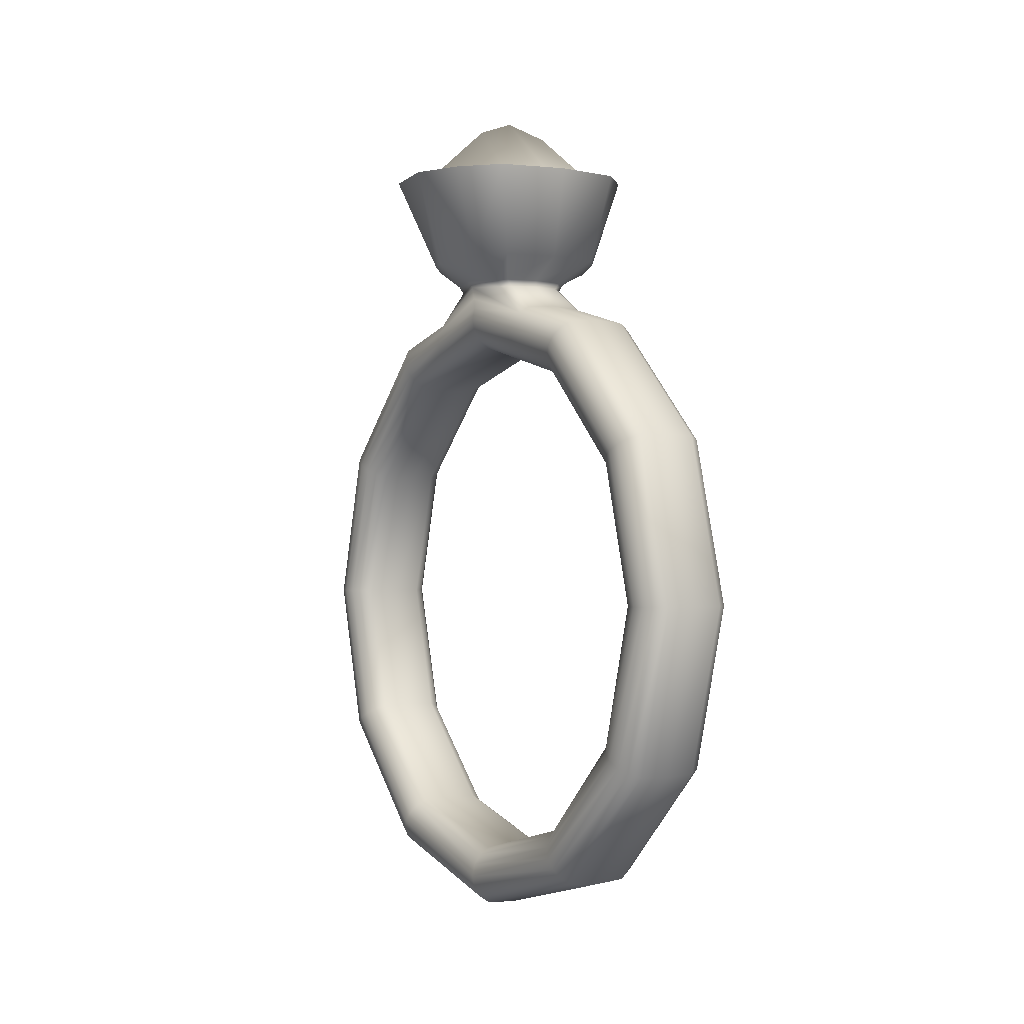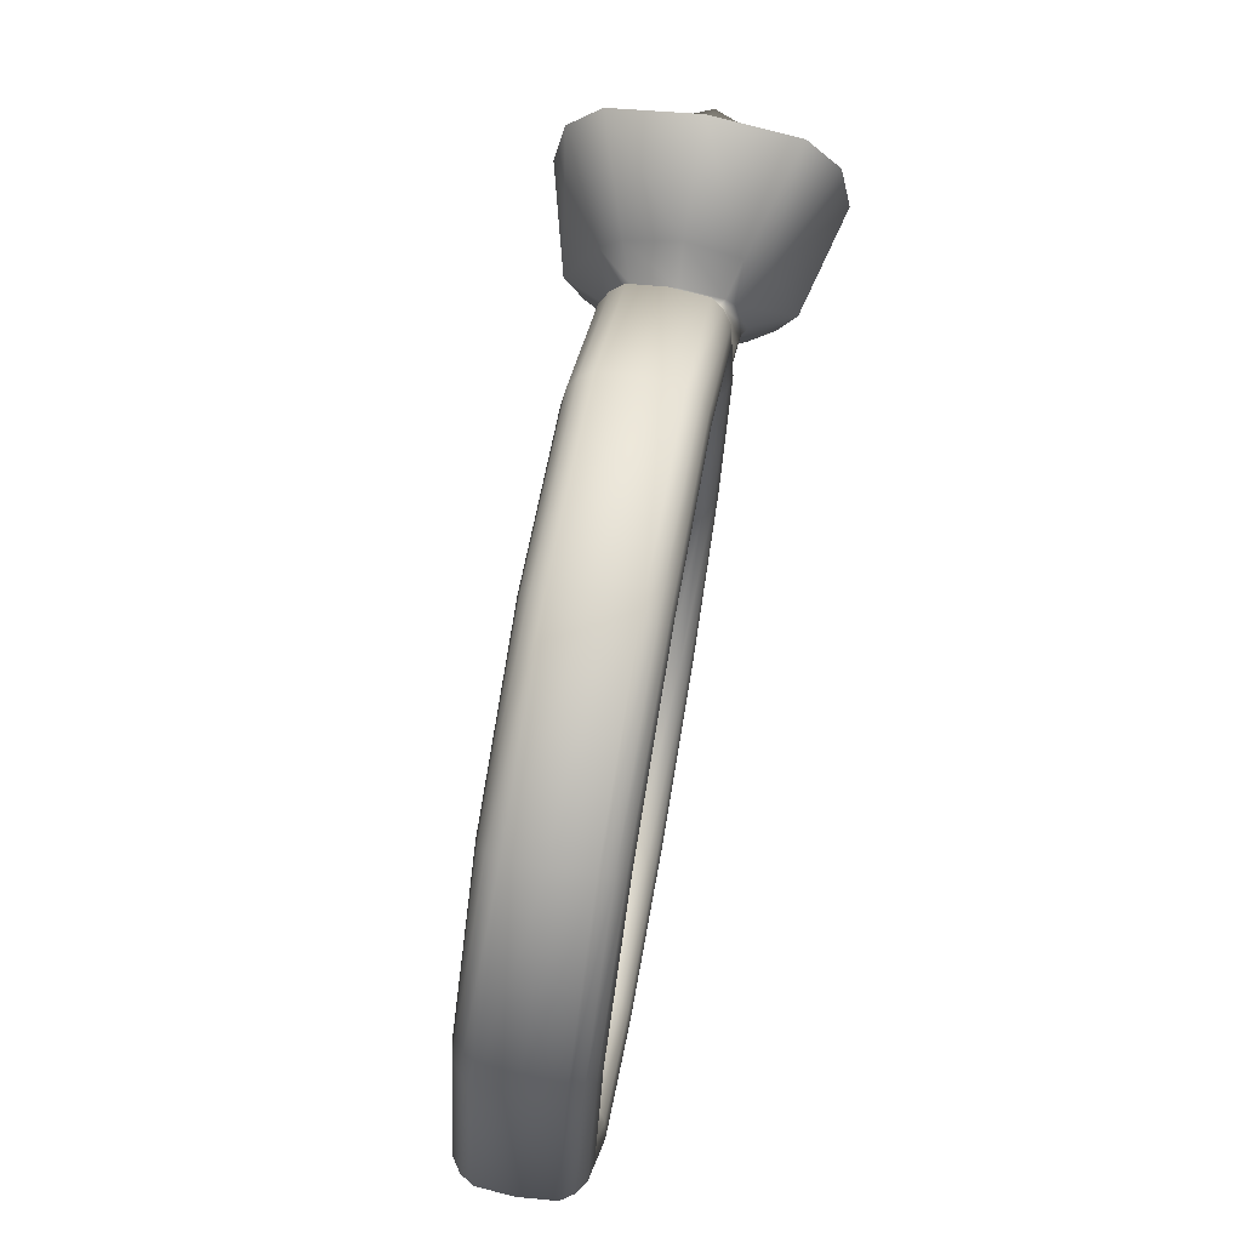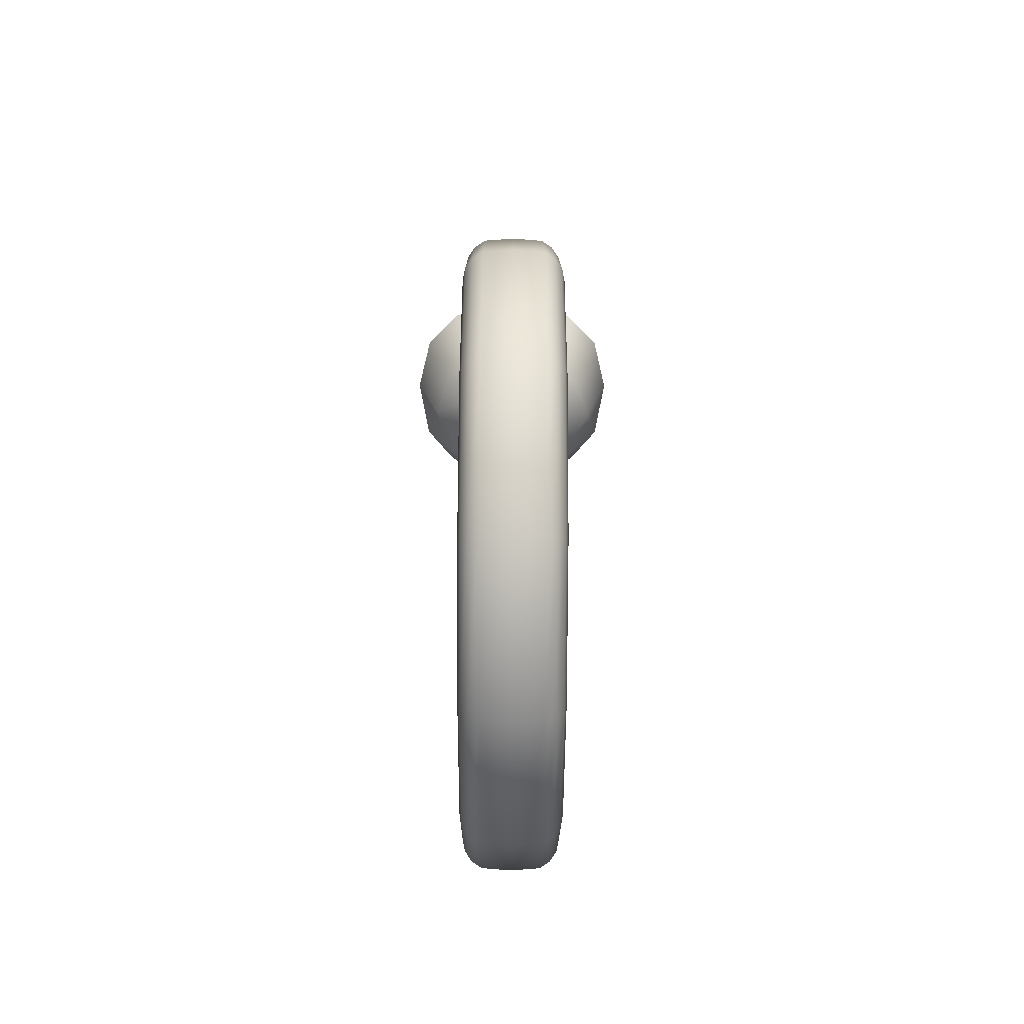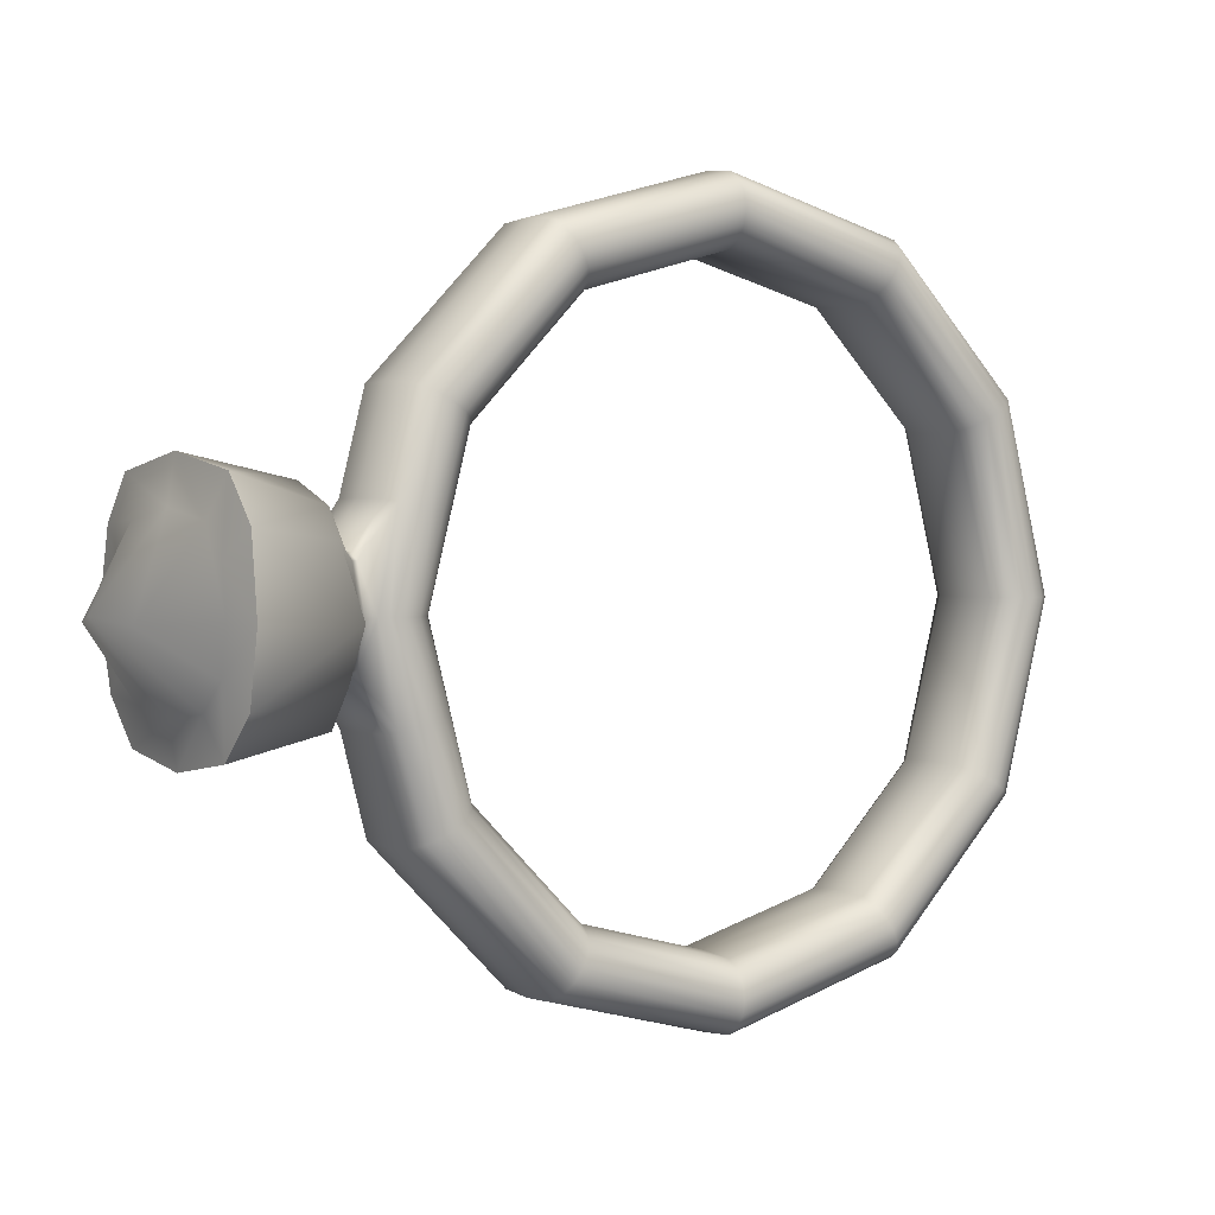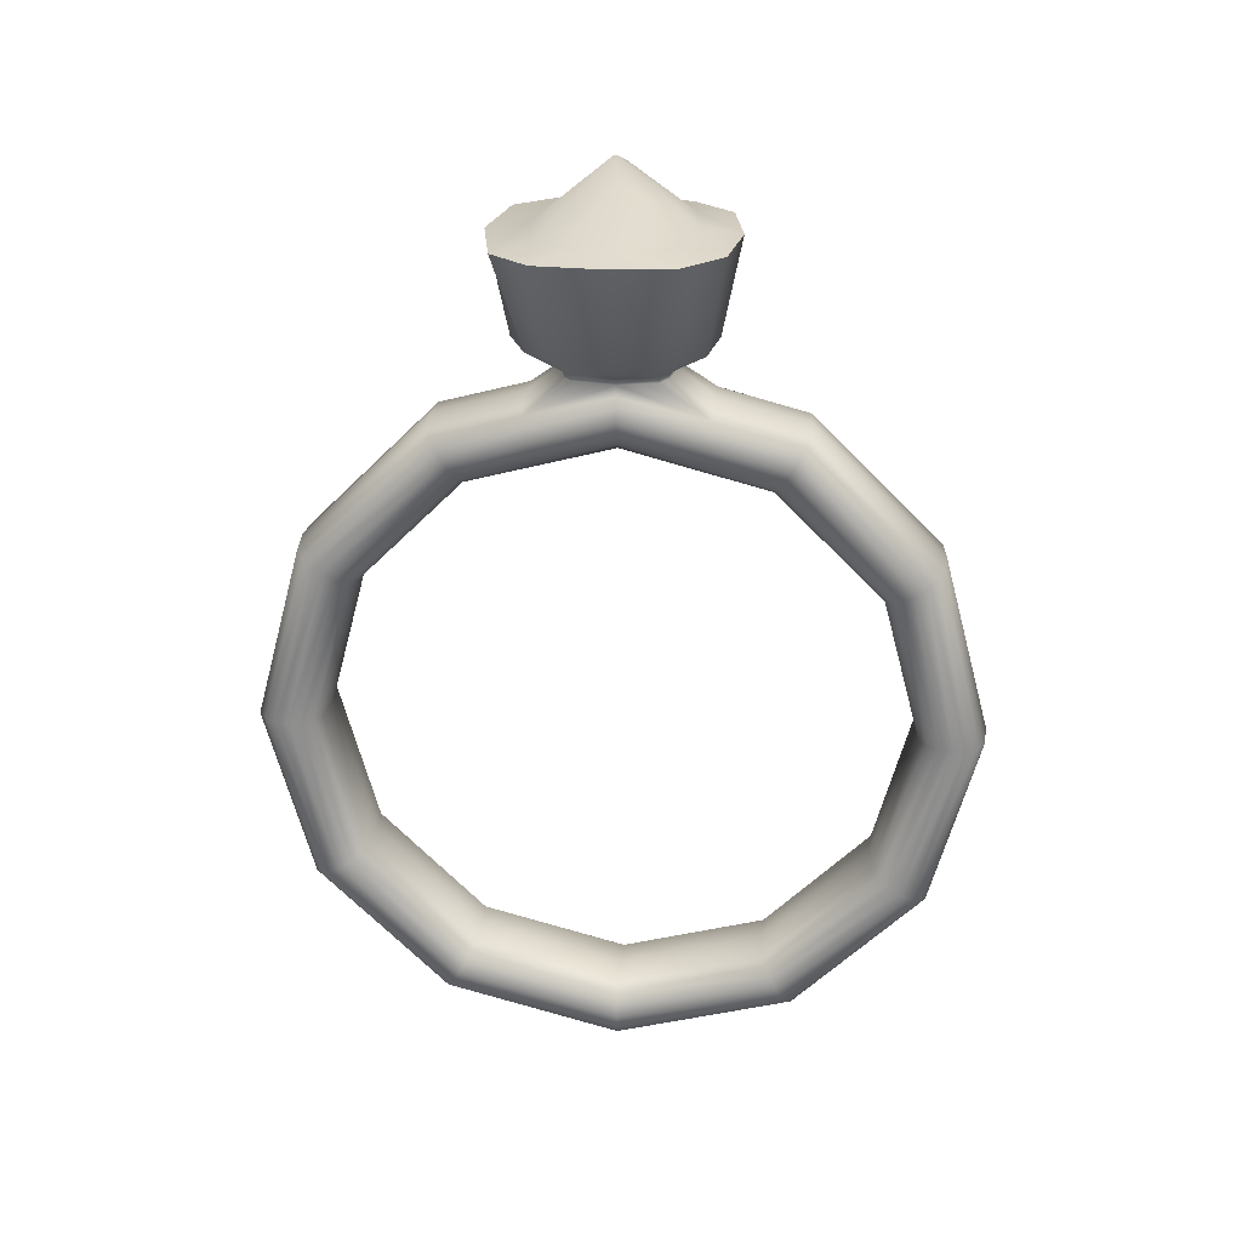
<metadata>
{"format":"obj","ext":"obj","renderer":"f3d","projection":"perspective","resolution":1024,"background":"white","views":[{"elev":-0.5,"azim":148.3,"up":"+Y"},{"elev":71.7,"azim":9.9,"up":"+Z"},{"elev":-63.5,"azim":179.7,"up":"+Y"},{"elev":2.5,"azim":-125.7,"up":"+Z"},{"elev":25.0,"azim":95.2,"up":"+Y"}]}
</metadata>
<code>
o Anillo.obj
g default
v 0.1665 -0.04892 -1
v 0.1584 -0.04892 -1.041
v 0.1353 -0.04892 -1.075
v 0.1007 -0.04892 -1.098
v 0.1007 -0.04892 -0.9016
v 0.1353 -0.04892 -0.9247
v 0.1584 -0.04892 -0.9593
v 0.1665 0.4511 -0.866
v 0.1584 0.4715 -0.9013
v 0.1353 0.4887 -0.9312
v 0.1007 0.5003 -0.9512
v 0.1007 0.4019 -0.7808
v 0.1353 0.4134 -0.8008
v 0.1584 0.4307 -0.8307
v 0.1665 0.8171 -0.5
v 0.1584 0.8524 -0.5204
v 0.1353 0.8823 -0.5376
v 0.1007 0.9023 -0.5492
v 0.1007 0.7319 -0.4508
v 0.1353 0.7519 -0.4624
v 0.1584 0.7818 -0.4796
v 0.1665 0.9511 4.371e-08
v 0.1584 0.9918 4.549e-08
v 0.1603 1.026 4.7e-08
v 0.1007 0.8527 3.941e-08
v 0.1353 0.8758 4.042e-08
v 0.1584 0.9103 4.193e-08
v 0.1665 0.8171 0.5
v 0.1584 0.8524 0.5204
v 0.1353 0.8823 0.5376
v 0.1007 0.9023 0.5492
v 0.1007 0.7319 0.4508
v 0.1353 0.7519 0.4624
v 0.1584 0.7818 0.4796
v 0.1665 0.4511 0.866
v 0.1584 0.4715 0.9013
v 0.1353 0.4887 0.9312
v 0.1007 0.5003 0.9512
v 0.1007 0.4019 0.7808
v 0.1353 0.4134 0.8008
v 0.1584 0.4307 0.8307
v 0.1665 -0.04892 1
v 0.1584 -0.04892 1.041
v 0.1353 -0.04892 1.075
v 0.1007 -0.04892 1.098
v 0.1007 -0.04892 0.9016
v 0.1353 -0.04892 0.9247
v 0.1584 -0.04892 0.9593
v 0.1665 -0.5489 0.866
v 0.1584 -0.5693 0.9013
v 0.1353 -0.5866 0.9312
v 0.1007 -0.5981 0.9512
v 0.1007 -0.4997 0.7808
v 0.1353 -0.5113 0.8008
v 0.1584 -0.5285 0.8307
v 0.1665 -0.9149 0.5
v 0.1584 -0.9502 0.5204
v 0.1353 -0.9801 0.5376
v 0.1007 -1 0.5492
v 0.1007 -0.8297 0.4508
v 0.1353 -0.8497 0.4624
v 0.1584 -0.8797 0.4796
v 0.1665 -1.049 -1.192e-08
v 0.1584 -1.09 -1.241e-08
v 0.1353 -1.124 -1.282e-08
v 0.1007 -1.147 -1.31e-08
v 0.1007 -0.9505 -1.075e-08
v 0.1353 -0.9736 -1.103e-08
v 0.1584 -1.008 -1.144e-08
v 0.1665 -0.9149 -0.5
v 0.1584 -0.9502 -0.5204
v 0.1353 -0.9801 -0.5376
v 0.1007 -1 -0.5492
v 0.1007 -0.8297 -0.4508
v 0.1353 -0.8497 -0.4624
v 0.1584 -0.8797 -0.4796
v 0.1665 -0.5489 -0.866
v 0.1584 -0.5693 -0.9013
v 0.1353 -0.5866 -0.9312
v 0.1007 -0.5981 -0.9512
v 0.1007 -0.4997 -0.7808
v 0.1353 -0.5113 -0.8008
v 0.1584 -0.5285 -0.8307
v 0.1007 0.9759 -0.2746
v 0.1353 0.9543 -0.2688
v 0.1584 0.9221 -0.2602
v 0.1353 0.8138 -0.2312
v 0.1007 0.7923 -0.2254
v 0.1584 0.8461 -0.2398
v 0.1665 0.8841 -0.25
v 0.1007 0.9759 0.2746
v 0.1353 0.9543 0.2688
v 0.1353 0.8138 0.2312
v 0.1007 0.7923 0.2254
v 0.1584 0.8461 0.2398
v 0.1665 0.8841 0.25
v 0.1584 0.9221 0.2602
v 0.09199 1.062 -0.1462
v 0.1274 1.061 -0.1189
v 0.1684 1.066 -0.001193
v 0.1043 1.062 0.1519
v 0.1274 1.061 0.1327
v 0.1084 1.085 -0.1462
v 0.1438 1.083 -0.1189
v 0.1848 1.089 -0.001193
v 0.1207 1.085 0.1519
v 0.1438 1.083 0.1327
v 0.1762 1.159 -0.2539
v 0.2499 1.157 -0.1501
v 0.3029 1.143 -0.004334
v 0.1516 1.149 0.2597
v 0.2149 1.157 0.1804
v 0.2272 1.459 -0.3072
v 0.3412 1.457 -0.1881
v 0.3869 1.463 0.006856
v 0.2529 1.459 0.3384
v 0.3512 1.457 0.2169
v 0.1631 1.479 -0.1993
v 0.1287 1.63 -0.002865
v 0.2464 1.477 -0.1208
v 0.2797 1.483 0.007925
v 0.1819 1.479 0.2268
v 0.2537 1.477 0.1466
v -0.1665 -0.04892 -1
v -0.1584 -0.04892 -1.041
v -0.1353 -0.04892 -1.075
v -0.1007 -0.04892 -1.098
v -0.1007 -0.04892 -0.9016
v -0.1353 -0.04892 -0.9247
v -0.1584 -0.04892 -0.9593
v -0.1665 0.4511 -0.866
v -0.1584 0.4715 -0.9013
v -0.1353 0.4887 -0.9312
v -0.1007 0.5003 -0.9512
v -0.1007 0.4019 -0.7808
v -0.1353 0.4134 -0.8008
v -0.1584 0.4307 -0.8307
v -0.1665 0.8171 -0.5
v -0.1584 0.8524 -0.5204
v -0.1353 0.8823 -0.5376
v -0.1007 0.9023 -0.5492
v -0.1007 0.7319 -0.4508
v -0.1353 0.7519 -0.4624
v -0.1584 0.7818 -0.4796
v -0.1665 0.9511 4.371e-08
v -0.1584 0.9918 4.549e-08
v -0.1603 1.026 4.7e-08
v -0.1007 0.8527 3.941e-08
v -0.1353 0.8758 4.042e-08
v -0.1584 0.9103 4.193e-08
v -0.1665 0.8171 0.5
v -0.1584 0.8524 0.5204
v -0.1353 0.8823 0.5376
v -0.1007 0.9023 0.5492
v -0.1007 0.7319 0.4508
v -0.1353 0.7519 0.4624
v -0.1584 0.7818 0.4796
v -0.1665 0.4511 0.866
v -0.1584 0.4715 0.9013
v -0.1353 0.4887 0.9312
v -0.1007 0.5003 0.9512
v -0.1007 0.4019 0.7808
v -0.1353 0.4134 0.8008
v -0.1584 0.4307 0.8307
v -0.1665 -0.04892 1
v -0.1584 -0.04892 1.041
v -0.1353 -0.04892 1.075
v -0.1007 -0.04892 1.098
v -0.1007 -0.04892 0.9016
v -0.1353 -0.04892 0.9247
v -0.1584 -0.04892 0.9593
v -0.1665 -0.5489 0.866
v -0.1584 -0.5693 0.9013
v -0.1353 -0.5866 0.9312
v -0.1007 -0.5981 0.9512
v -0.1007 -0.4997 0.7808
v -0.1353 -0.5113 0.8008
v -0.1584 -0.5285 0.8307
v -0.1665 -0.9149 0.5
v -0.1584 -0.9502 0.5204
v -0.1353 -0.9801 0.5376
v -0.1007 -1 0.5492
v -0.1007 -0.8297 0.4508
v -0.1353 -0.8497 0.4624
v -0.1584 -0.8797 0.4796
v -0.1665 -1.049 -1.192e-08
v -0.1584 -1.09 -1.241e-08
v -0.1353 -1.124 -1.282e-08
v -0.1007 -1.147 -1.31e-08
v -0.1007 -0.9505 -1.075e-08
v -0.1353 -0.9736 -1.103e-08
v -0.1584 -1.008 -1.144e-08
v -0.1665 -0.9149 -0.5
v -0.1584 -0.9502 -0.5204
v -0.1353 -0.9801 -0.5376
v -0.1007 -1 -0.5492
v -0.1007 -0.8297 -0.4508
v -0.1353 -0.8497 -0.4624
v -0.1584 -0.8797 -0.4796
v -0.1665 -0.5489 -0.866
v -0.1584 -0.5693 -0.9013
v -0.1353 -0.5866 -0.9312
v -0.1007 -0.5981 -0.9512
v -0.1007 -0.4997 -0.7808
v -0.1353 -0.5113 -0.8008
v -0.1584 -0.5285 -0.8307
v -0.1007 0.9759 -0.2746
v -0.1353 0.9543 -0.2688
v -0.1584 0.9221 -0.2602
v -0.1353 0.8138 -0.2312
v -0.1007 0.7923 -0.2254
v -0.1584 0.8461 -0.2398
v -0.1665 0.8841 -0.25
v -0.1007 0.9759 0.2746
v -0.1353 0.9543 0.2688
v -0.1353 0.8138 0.2312
v -0.1007 0.7923 0.2254
v -0.1584 0.8461 0.2398
v -0.1665 0.8841 0.25
v -0.1584 0.9221 0.2602
v -0.09199 1.062 -0.1462
v -0.1274 1.061 -0.1189
v -0.1684 1.066 -0.001193
v -0.1043 1.062 0.1519
v -0.1274 1.061 0.1327
v -0.1084 1.085 -0.1462
v -0.1438 1.083 -0.1189
v -0.1848 1.089 -0.001193
v -0.1207 1.085 0.1519
v -0.1438 1.083 0.1327
v -0.1762 1.159 -0.2539
v -0.2499 1.157 -0.1501
v -0.3029 1.143 -0.004334
v -0.1516 1.149 0.2597
v -0.2149 1.157 0.1804
v -0.2272 1.459 -0.3072
v -0.3412 1.457 -0.1881
v -0.3869 1.463 0.006856
v -0.2529 1.459 0.3384
v -0.3512 1.457 0.2169
v -0.1631 1.479 -0.1993
v -0.1287 1.63 -0.002865
v -0.2464 1.477 -0.1208
v -0.2797 1.483 0.007925
v -0.1819 1.479 0.2268
v -0.2537 1.477 0.1466
v 0 0.5043 -0.9582
v 0 0.3978 -0.7738
v 0 -0.04892 -1.106
v 0 -0.04892 -0.8935
v 0 -0.6022 -0.9582
v 0 -0.4957 -0.7738
v 0 1.479 -0.224
v 0 1.459 -0.3445
v 0 1.159 -0.2847
v 0 1.063 -0.1634
v 0 1.086 -0.1634
v 0 0.7249 -0.4468
v 0 0.7847 -0.2234
v 0 0.9093 -0.5532
v 0 0.9834 -0.2766
v 0 -1.007 -0.5532
v 0 -0.8227 -0.4468
v 0 1.479 0.2572
v 0 1.675 0.01714
v 0 1.459 0.3845
v 0 1.144 0.3178
v 0 1.063 0.1732
v 0 1.086 0.1732
v 0 0.8446 3.906e-08
v 0 0.7249 0.4468
v 0 0.7847 0.2234
v 0 0.9834 0.2766
v 0 -1.155 -1.319e-08
v 0 -0.9424 -1.066e-08
v 0 -0.8227 0.4468
v 0 0.5043 0.9582
v 0 0.3978 0.7738
v 0 0.9093 0.5532
v 0 -0.04892 1.106
v 0 -0.04892 0.8935
v 0 -1.007 0.5532
v 0 -0.6022 0.9582
v 0 -0.4957 0.7738
g Default
f 9 8 1 2
f 10 9 2 3
f 11 10 3 4
f 247 11 4 249
f 12 248 250 5
f 13 12 5 6
f 14 13 6 7
f 8 14 7 1
f 16 15 8 9
f 17 16 9 10
f 18 17 10 11
f 260 18 11 247
f 19 258 248 12
f 20 19 12 13
f 21 20 13 14
f 15 21 14 8
f 36 35 28 29
f 37 36 29 30
f 38 37 30 31
f 277 38 31 279
f 39 278 271 32
f 40 39 32 33
f 41 40 33 34
f 35 41 34 28
f 43 42 35 36
f 44 43 36 37
f 45 44 37 38
f 280 45 38 277
f 46 281 278 39
f 47 46 39 40
f 48 47 40 41
f 42 48 41 35
f 50 49 42 43
f 51 50 43 44
f 52 51 44 45
f 283 52 45 280
f 53 284 281 46
f 54 53 46 47
f 55 54 47 48
f 49 55 48 42
f 57 56 49 50
f 58 57 50 51
f 59 58 51 52
f 282 59 52 283
f 60 276 284 53
f 61 60 53 54
f 62 61 54 55
f 56 62 55 49
f 64 63 56 57
f 65 64 57 58
f 66 65 58 59
f 274 66 59 282
f 67 275 276 60
f 68 67 60 61
f 69 68 61 62
f 63 69 62 56
f 71 70 63 64
f 72 71 64 65
f 73 72 65 66
f 262 73 66 274
f 74 263 275 67
f 75 74 67 68
f 76 75 68 69
f 70 76 69 63
f 78 77 70 71
f 79 78 71 72
f 80 79 72 73
f 251 80 73 262
f 81 252 263 74
f 82 81 74 75
f 83 82 75 76
f 77 83 76 70
f 2 1 77 78
f 3 2 78 79
f 4 3 79 80
f 249 4 80 251
f 5 250 252 81
f 6 5 81 82
f 7 6 82 83
f 1 7 83 77
f 253 265 119 118
f 84 18 260 261
f 85 24 23 86
f 86 16 17 85
f 118 119 121 120
f 85 17 18 84
f 87 26 25 88
f 88 19 20 87
f 89 27 26 87
f 87 20 21 89
f 88 25 270 259
f 259 258 19 88
f 90 22 27 89
f 89 21 15 90
f 86 23 22 90
f 90 15 16 86
f 273 279 31 91
f 122 119 265 264
f 91 31 30 92
f 123 121 119 122
f 93 33 32 94
f 94 25 26 93
f 95 34 33 93
f 93 26 27 95
f 94 32 271 272
f 272 270 25 94
f 96 28 34 95
f 95 27 22 96
f 97 29 28 96
f 96 22 23 97
f 92 30 29 97
f 97 23 24 92
f 84 261 256 98
f 100 24 85 99
f 85 84 98 99
f 268 273 91 101
f 92 24 100 102
f 101 91 92 102
f 98 256 257 103
f 105 100 99 104
f 99 98 103 104
f 269 268 101 106
f 102 100 105 107
f 106 101 102 107
f 103 257 255 108
f 110 105 104 109
f 104 103 108 109
f 267 269 106 111
f 107 105 110 112
f 111 106 107 112
f 108 255 254 113
f 115 110 109 114
f 109 108 113 114
f 266 267 111 116
f 112 110 115 117
f 116 111 112 117
f 113 254 253 118
f 121 115 114 120
f 114 113 118 120
f 264 266 116 122
f 117 115 121 123
f 122 116 117 123
f 125 124 131 132
f 126 125 132 133
f 127 126 133 134
f 249 127 134 247
f 128 250 248 135
f 129 128 135 136
f 130 129 136 137
f 124 130 137 131
f 132 131 138 139
f 133 132 139 140
f 134 133 140 141
f 247 134 141 260
f 135 248 258 142
f 136 135 142 143
f 137 136 143 144
f 131 137 144 138
f 152 151 158 159
f 153 152 159 160
f 154 153 160 161
f 279 154 161 277
f 155 271 278 162
f 156 155 162 163
f 157 156 163 164
f 151 157 164 158
f 159 158 165 166
f 160 159 166 167
f 161 160 167 168
f 277 161 168 280
f 162 278 281 169
f 163 162 169 170
f 164 163 170 171
f 158 164 171 165
f 166 165 172 173
f 167 166 173 174
f 168 167 174 175
f 280 168 175 283
f 169 281 284 176
f 170 169 176 177
f 171 170 177 178
f 165 171 178 172
f 173 172 179 180
f 174 173 180 181
f 175 174 181 182
f 283 175 182 282
f 176 284 276 183
f 177 176 183 184
f 178 177 184 185
f 172 178 185 179
f 180 179 186 187
f 181 180 187 188
f 182 181 188 189
f 282 182 189 274
f 183 276 275 190
f 184 183 190 191
f 185 184 191 192
f 179 185 192 186
f 187 186 193 194
f 188 187 194 195
f 189 188 195 196
f 274 189 196 262
f 190 275 263 197
f 191 190 197 198
f 192 191 198 199
f 186 192 199 193
f 194 193 200 201
f 195 194 201 202
f 196 195 202 203
f 262 196 203 251
f 197 263 252 204
f 198 197 204 205
f 199 198 205 206
f 193 199 206 200
f 201 200 124 125
f 202 201 125 126
f 203 202 126 127
f 251 203 127 249
f 204 252 250 128
f 205 204 128 129
f 206 205 129 130
f 200 206 130 124
f 241 242 265 253
f 261 260 141 207
f 209 146 147 208
f 208 140 139 209
f 243 244 242 241
f 207 141 140 208
f 211 148 149 210
f 210 143 142 211
f 210 149 150 212
f 212 144 143 210
f 259 270 148 211
f 211 142 258 259
f 212 150 145 213
f 213 138 144 212
f 213 145 146 209
f 209 139 138 213
f 214 154 279 273
f 264 265 242 245
f 215 153 154 214
f 245 242 244 246
f 217 155 156 216
f 216 149 148 217
f 216 156 157 218
f 218 150 149 216
f 272 271 155 217
f 217 148 270 272
f 218 157 151 219
f 219 145 150 218
f 219 151 152 220
f 220 146 145 219
f 220 152 153 215
f 215 147 146 220
f 221 256 261 207
f 222 208 147 223
f 222 221 207 208
f 224 214 273 268
f 225 223 147 215
f 225 215 214 224
f 226 257 256 221
f 227 222 223 228
f 227 226 221 222
f 229 224 268 269
f 230 228 223 225
f 230 225 224 229
f 231 255 257 226
f 232 227 228 233
f 232 231 226 227
f 234 229 269 267
f 235 233 228 230
f 235 230 229 234
f 236 254 255 231
f 237 232 233 238
f 237 236 231 232
f 239 234 267 266
f 240 238 233 235
f 240 235 234 239
f 241 253 254 236
f 243 237 238 244
f 243 241 236 237
f 245 239 266 264
f 246 244 238 240
f 246 240 239 245

</code>
